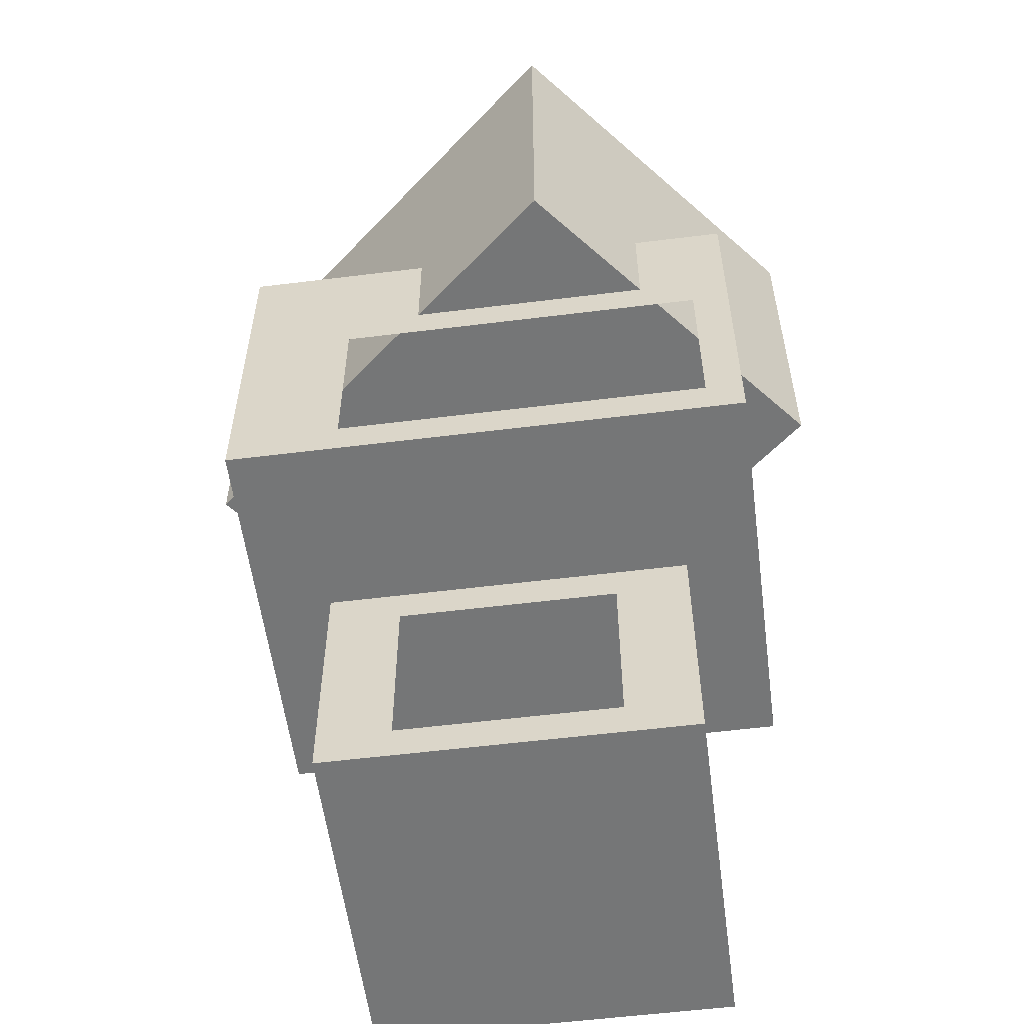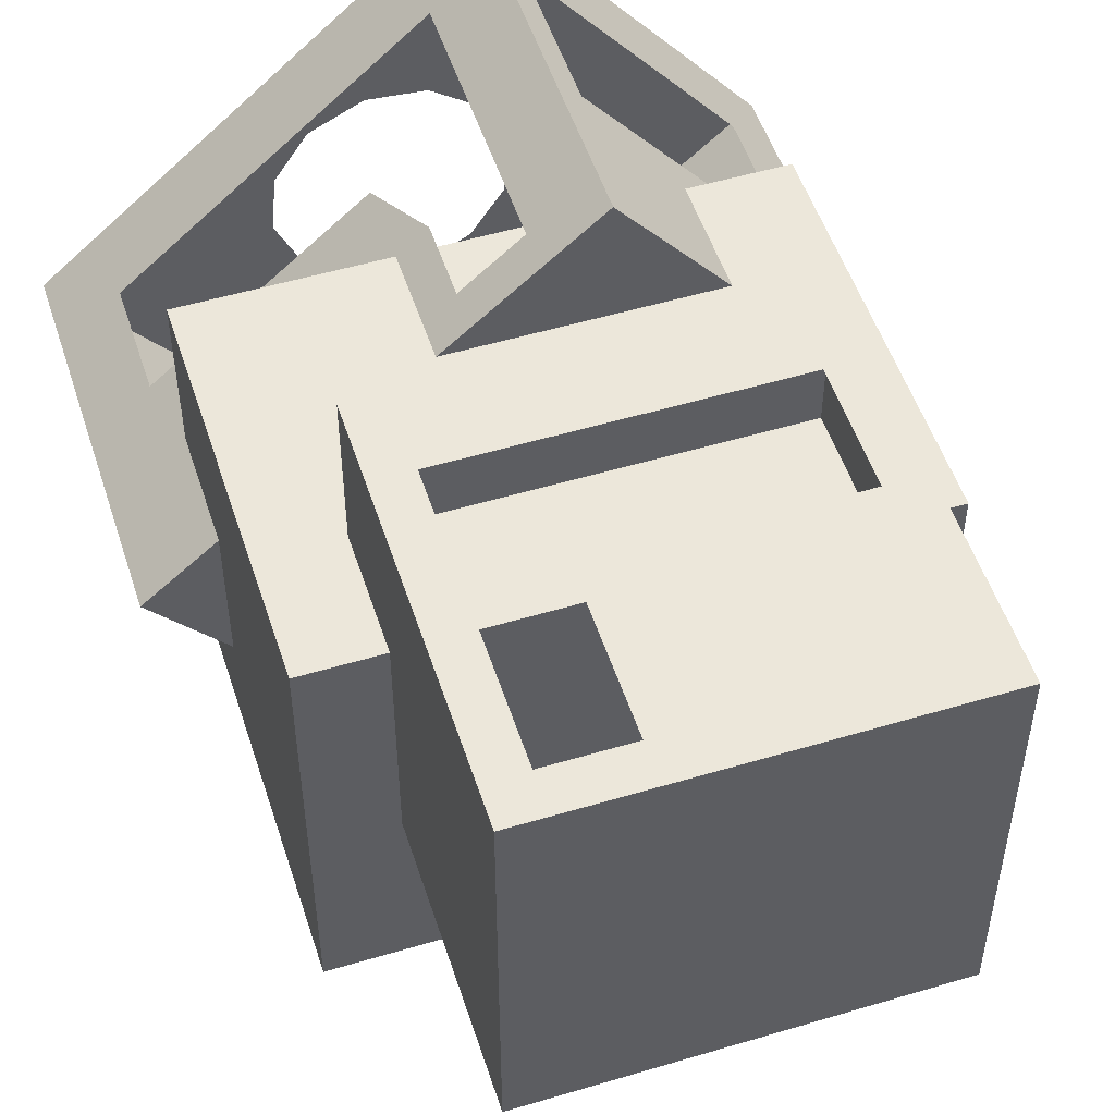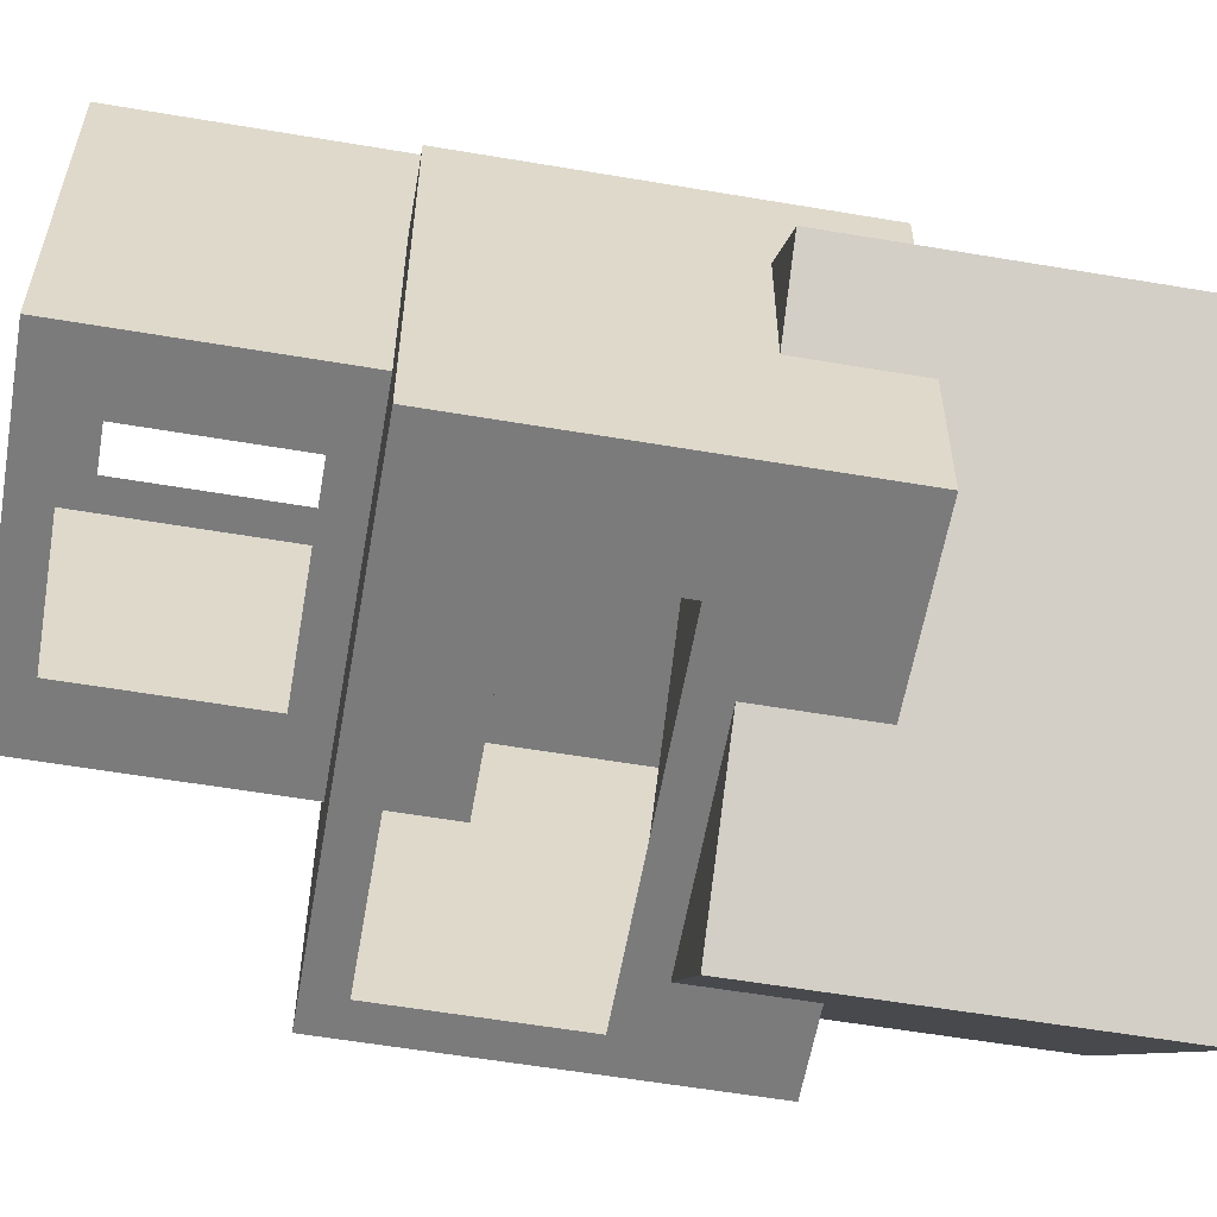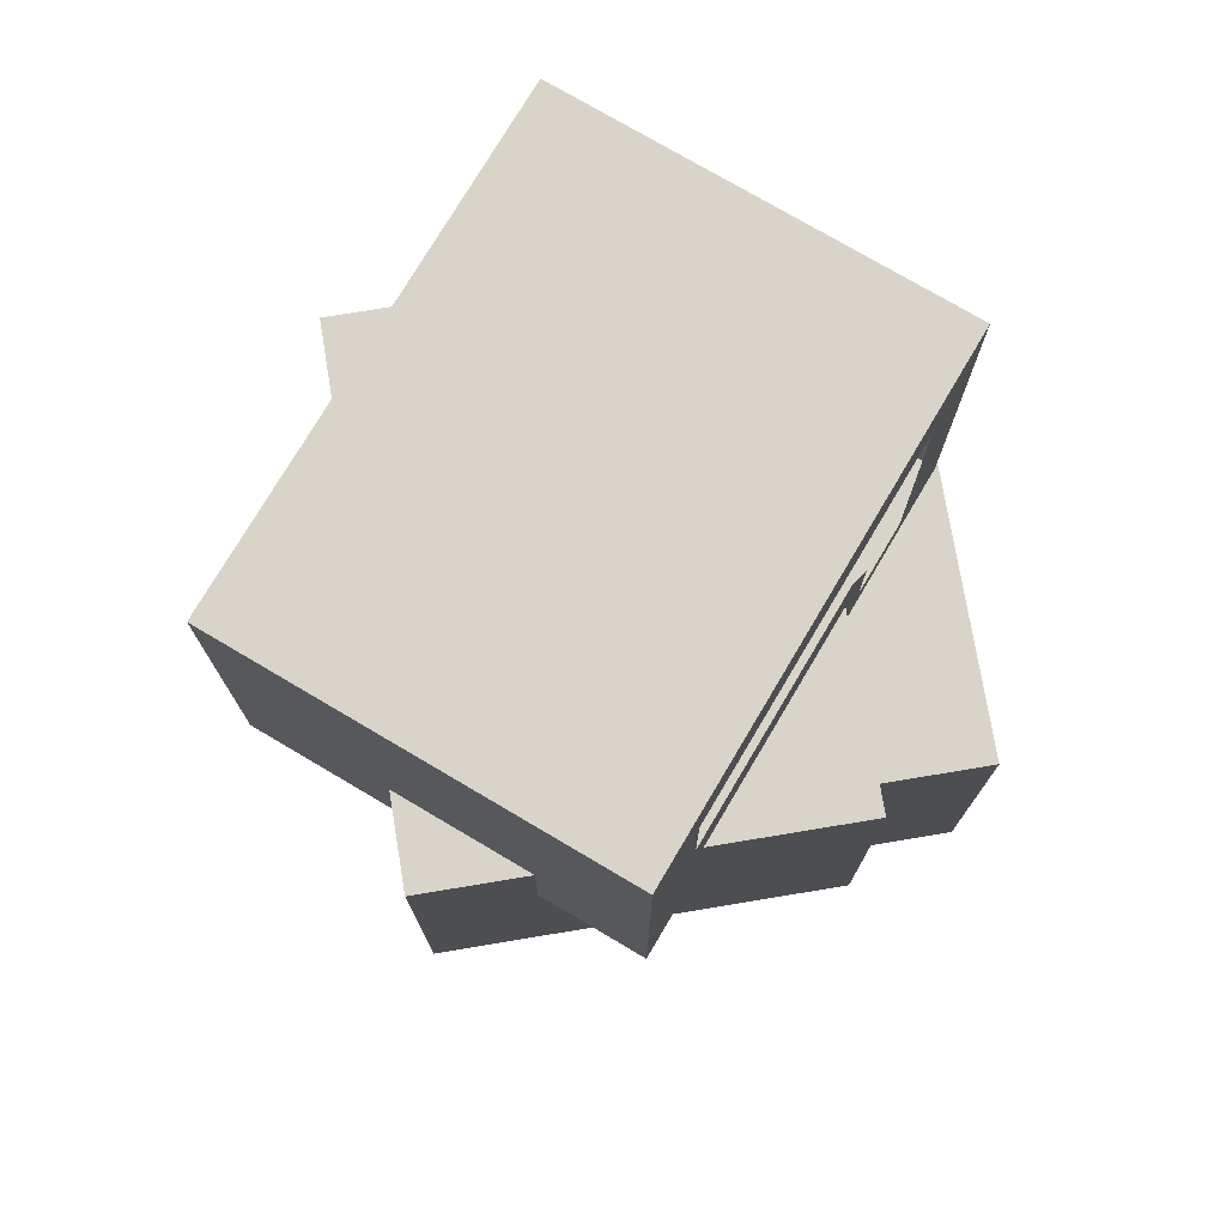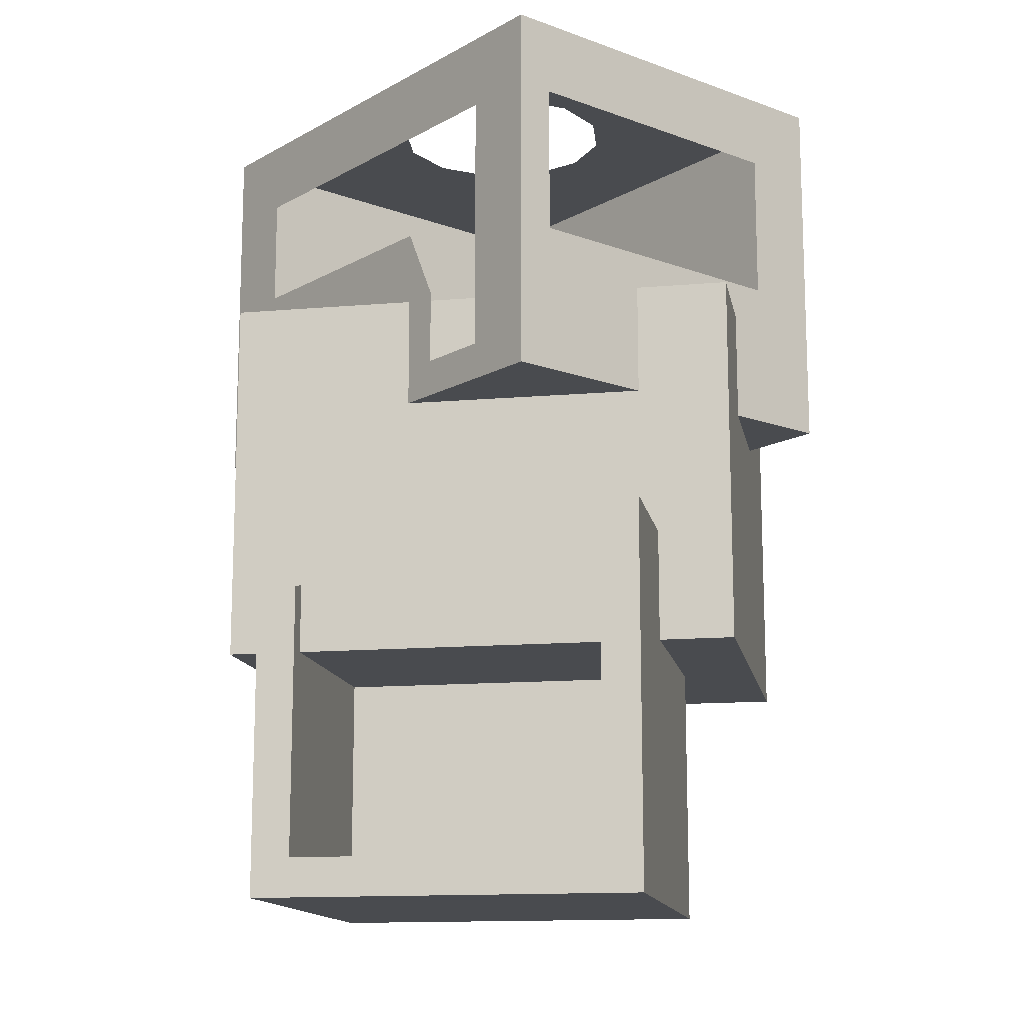
<metadata>
{"format":"obj","ext":"obj","renderer":"f3d","projection":"perspective","resolution":1024,"background":"white","views":[{"elev":-56.7,"azim":7.4,"up":"+Z"},{"elev":52.1,"azim":162.1,"up":"+Y"},{"elev":-58.5,"azim":-99.9,"up":"+Y"},{"elev":75.5,"azim":80.6,"up":"+Z"},{"elev":-13.9,"azim":-169.3,"up":"+Z"}]}
</metadata>
<code>
o
v 0 2.496e-11 7
v 0 0 0
v 2 2.526e-12 1
v 8 2.526e-12 1
v 2 2.526e-12 1
v 0 0 0
v 0 2.496e-11 7
v 2 2.526e-12 1
v 2 2.971e-11 6
v 8 2.526e-12 1
v 0 0 0
v 10 0 0
v 10 2.496e-11 7
v 0 2.496e-11 7
v 2 2.971e-11 6
v 8 2.971e-11 6
v 8 2.526e-12 1
v 10 0 0
v 10 2.496e-11 7
v 2 2.971e-11 6
v 8 2.971e-11 6
v 8 2.971e-11 6
v 10 0 0
v 10 2.496e-11 7
f 1 2 3
f 4 5 6
f 7 8 9
f 10 11 12
f 13 14 15
f 16 17 18
f 19 20 21
f 22 23 24
o
v 10 6 7
v 10 0 7
v 10 0 0
v 10 0 0
v 10 10 0
v 10 10 10
v 10 10 10
v 10 6 10
v 10 6 7
v 10 6 7
v 10 0 0
v 10 10 10
f 25 26 27
f 28 29 30
f 31 32 33
f 34 35 36
o
v 0 10 -4.75e-11
v 0 10 10
v 1 10 8
v 1 10 5
v 7 10 5
v 7 10 1
v 9 10 8
v 1 10 8
v 0 10 10
v 0 10 -4.75e-11
v 1 10 8
v 1 10 5
v 9 10 8
v 0 10 10
v 10 10 10
v 0 10 -4.75e-11
v 1 10 5
v 7 10 1
v 9 10 1
v 9 10 8
v 10 10 10
v 10 10 -4.75e-11
v 0 10 -4.75e-11
v 7 10 1
v 9 10 1
v 10 10 10
v 10 10 -4.75e-11
v 10 10 -4.75e-11
v 7 10 1
v 9 10 1
f 37 38 39
f 40 41 42
f 43 44 45
f 46 47 48
f 49 50 51
f 52 53 54
f 55 56 57
f 58 59 60
f 61 62 63
f 64 65 66
o
v 0 6 10
v 0 10 10
v 0 10 0
v 0 10 0
v 0 0 0
v 0 0 7
v 0 6 7
v 0 6 10
v 0 10 0
v 0 10 0
v 0 0 7
v 0 6 7
f 67 68 69
f 70 71 72
f 73 74 75
f 76 77 78
o
v 0 10 0
v 10 10 0
v 10 0 0
v 0 10 0
v 10 0 0
v 0 0 0
f 79 80 81
f 82 83 84
o
v 10 6 10
v 10 10 10
v 0 10 10
v 10 6 10
v 0 10 10
v 0 6 10
f 85 86 87
f 88 89 90
o
v 2.998 -5 17
v -2 -5 17
v -2 -5 7
v -2 -5 7
v 1 -5 8
v 1 -5 13
v 11 -5 8
v 1 -5 8
v -2 -5 7
v 12 -5 17
v 9.523 -5 17
v 9.523 -5 14
v 2.998 -5 17
v -2 -5 7
v 1 -5 13
v 11 -5 8
v -2 -5 7
v 12 -5 7
v 2.998 -5 14
v 2.998 -5 17
v 1 -5 13
v 11 -5 13
v 11 -5 8
v 12 -5 7
v 9.523 -5 14
v 2.998 -5 14
v 1 -5 13
v 11 -5 13
v 12 -5 7
v 12 -5 17
v 9.523 -5 14
v 1 -5 13
v 11 -5 13
v 11 -5 13
v 12 -5 17
v 9.523 -5 14
f 91 92 93
f 94 95 96
f 97 98 99
f 100 101 102
f 103 104 105
f 106 107 108
f 109 110 111
f 112 113 114
f 115 116 117
f 118 119 120
f 121 122 123
f 124 125 126
o
v 12 -2.048 17
v 12 -5 17
v 12 -5 7
v 12 -5 7
v 12 6 7
v 12 6 17
v 12 6 17
v 12 1.806 17
v 12 1.806 14
v 12 -2.048 14
v 12 -2.048 17
v 12 -5 7
v 12 -5 7
v 12 6 17
v 12 1.806 14
v 12 1.806 14
v 12 -2.048 14
v 12 -5 7
f 127 128 129
f 130 131 132
f 133 134 135
f 136 137 138
f 139 140 141
f 142 143 144
o
v 10 6 7
v 10 6 10
v 0 6 10
v 10 6 7
v 0 6 10
v 0 6 7
f 145 146 147
f 148 149 150
o
v -2 3.048 17
v -2 6 17
v -2 6 7
v -2 6 7
v -2 -5 7
v -2 -5 17
v -2 -5 17
v -2 -0.806 17
v -2 -0.806 14
v -2 3.048 14
v -2 3.048 17
v -2 6 7
v -2 6 7
v -2 -5 17
v -2 -0.806 14
v -2 -0.806 14
v -2 3.048 14
v -2 6 7
f 151 152 153
f 154 155 156
f 157 158 159
f 160 161 162
f 163 164 165
f 166 167 168
o
v 0 6 7
v 0 0 7
v 10 0 7
v 0 6 7
v 10 0 7
v 10 6 7
f 169 170 171
f 172 173 174
o
v 12 1.806 17
v 12 6 17
v 7.002 6 17
f 175 176 177
o
v -2 -0.806 14
v -2 -0.806 17
v 2.998 -5 17
v -2 -0.806 14
v 2.998 -5 17
v 2.998 -5 14
f 178 179 180
f 181 182 183
o
v 9.523 -5 14
v 9.523 -5 17
v 12 -2.048 17
v 9.523 -5 14
v 12 -2.048 17
v 12 -2.048 14
f 184 185 186
f 187 188 189
o
v 12 1.806 14
v 12 1.806 17
v 7.002 6 17
v 12 1.806 14
v 7.002 6 17
v 7.002 6 14
f 190 191 192
f 193 194 195
o
v 0.4772 6 14
v 0.4772 6 17
v -2 3.048 17
v 0.4772 6 14
v -2 3.048 17
v -2 3.048 14
f 196 197 198
f 199 200 201
o
v 7.002 6 14
v 0.4772 6 14
v -2 3.048 14
v -2 3.048 14
v -2 -0.806 14
v 2.998 -5 14
v 2.998 -5 14
v 9.523 -5 14
v 12 -2.048 14
v 12 -2.048 14
v 12 1.806 14
v 7.002 6 14
v 7.002 6 14
v -2 3.048 14
v 2.998 -5 14
v 2.998 -5 14
v 12 -2.048 14
v 7.002 6 14
f 202 203 204
f 205 206 207
f 208 209 210
f 211 212 213
f 214 215 216
f 217 218 219
o
v -3.898 0.7862 24
v 2.367 1.404 24
v 3.023 2.811 24
v 2.502 -0.143 24
v 2.367 1.404 24
v -3.898 0.7862 24
v 3.173 9.213 24
v -3.898 0.7862 24
v 3.023 2.811 24
v 3.393 -1.415 24
v 2.502 -0.143 24
v -3.898 0.7862 24
v 3.173 9.213 24
v 3.023 2.811 24
v 4.295 3.702 24
v 4.8 -2.071 24
v 3.393 -1.415 24
v -3.898 0.7862 24
v 3.173 9.213 24
v 4.295 3.702 24
v 5.842 3.837 24
v 4.8 -2.071 24
v -3.898 0.7862 24
v 6.827 -8.213 24
v 13.9 0.2137 24
v 3.173 9.213 24
v 5.842 3.837 24
v 6.347 -1.936 24
v 4.8 -2.071 24
v 6.827 -8.213 24
v 13.9 0.2137 24
v 5.842 3.837 24
v 7.25 3.181 24
v 7.62 -1.045 24
v 6.347 -1.936 24
v 6.827 -8.213 24
v 13.9 0.2137 24
v 7.25 3.181 24
v 8.14 1.909 24
v 8.276 0.3621 24
v 7.62 -1.045 24
v 6.827 -8.213 24
v 13.9 0.2137 24
v 8.14 1.909 24
v 8.276 0.3621 24
v 8.276 0.3621 24
v 6.827 -8.213 24
v 13.9 0.2137 24
f 220 221 222
f 223 224 225
f 226 227 228
f 229 230 231
f 232 233 234
f 235 236 237
f 238 239 240
f 241 242 243
f 244 245 246
f 247 248 249
f 250 251 252
f 253 254 255
f 256 257 258
f 259 260 261
f 262 263 264
f 265 266 267
o
v 0 0 10
v 0 0 7
v 10 0 7
v 0 0 10
v 10 0 7
v 10 0 10
f 268 269 270
f 271 272 273
o
v 0 6 7
v 0 0 7
v 0 0 10
v 0 6 7
v 0 0 10
v 0 6 10
f 274 275 276
f 277 278 279
o
v 10 0 10
v 10 6 10
v 0 6 10
v 10 0 10
v 0 6 10
v 0 0 10
f 280 281 282
f 283 284 285
o
v 10 0 7
v 10 6 7
v 10 6 10
v 10 0 7
v 10 6 10
v 10 0 10
f 286 287 288
f 289 290 291
o
v -2 -5 7
v -2 6 7
v 0 6 7
v 10 0 7
v 10 6 7
v 12 6 7
v -2 -5 7
v 0 6 7
v 0 0 7
v 10 0 7
v 12 6 7
v 12 -5 7
v 12 -5 7
v -2 -5 7
v 0 0 7
v 0 0 7
v 10 0 7
v 12 -5 7
f 292 293 294
f 295 296 297
f 298 299 300
f 301 302 303
f 304 305 306
f 307 308 309
o
v 7.002 6 17
v 12 6 17
v 12 6 7
v 12 6 7
v 10 6 7
v 10 6 10
v 0 6 10
v 0 6 7
v -2 6 7
v -2 6 7
v -2 6 17
v 0.4772 6 17
v 7.002 6 17
v 12 6 7
v 10 6 10
v 0 6 10
v -2 6 7
v 0.4772 6 17
v 7.002 6 14
v 7.002 6 17
v 10 6 10
v 0 6 10
v 0.4772 6 17
v 0.4772 6 14
v 0.4772 6 14
v 7.002 6 14
v 10 6 10
v 10 6 10
v 0 6 10
v 0.4772 6 14
f 310 311 312
f 313 314 315
f 316 317 318
f 319 320 321
f 322 323 324
f 325 326 327
f 328 329 330
f 331 332 333
f 334 335 336
f 337 338 339
o
v -2 3.048 17
v 0.4772 6 17
v -2 6 17
f 340 341 342
o
v 2.998 -5 17
v -2 -0.806 17
v -2 -5 17
f 343 344 345
o
v 9.523 -5 17
v 12 -5 17
v 12 -2.048 17
f 346 347 348
o
v 0.4772 6 17
v 7.002 6 17
v 7.002 6 14
v 0.4772 6 17
v 7.002 6 14
v 0.4772 6 14
f 349 350 351
f 352 353 354
o
v 0.4772 6 17
v -2 3.048 17
v -2 -0.806 17
v -2 -0.806 17
v 2.998 -5 17
v 9.523 -5 17
v 9.523 -5 17
v 12 -2.048 17
v 12 1.806 17
v 12 1.806 17
v 7.002 6 17
v 0.4772 6 17
v 0.4772 6 17
v -2 -0.806 17
v 9.523 -5 17
v 9.523 -5 17
v 12 1.806 17
v 0.4772 6 17
f 355 356 357
f 358 359 360
f 361 362 363
f 364 365 366
f 367 368 369
f 370 371 372
o
v -2 -0.806 17
v -2 3.048 17
v -2 3.048 14
v -2 -0.806 17
v -2 3.048 14
v -2 -0.806 14
f 373 374 375
f 376 377 378
o
v 12 1.806 17
v 12 -2.048 17
v 12 -2.048 14
v 12 1.806 17
v 12 -2.048 14
v 12 1.806 14
f 379 380 381
f 382 383 384
o
v 9.523 -5 17
v 2.998 -5 17
v 2.998 -5 14
v 9.523 -5 17
v 2.998 -5 14
v 9.523 -5 14
f 385 386 387
f 388 389 390
o
v 3.173 9.213 14
v 0.4772 6 14
v 0.4772 6 17
v -2 3.048 17
v -2 3.048 14
v -3.898 0.7863 14
v -2.612 2.318 22
v -2.612 2.318 18
v -3.898 0.7863 14
v -2 3.048 17
v -3.898 0.7863 14
v -2.612 2.318 18
v -2.612 2.318 22
v -3.898 0.7863 14
v -3.898 0.7863 24
v 0.4772 6 17
v -2 3.048 17
v -2.612 2.318 18
v 2.53 8.447 22
v -2.612 2.318 22
v -3.898 0.7863 24
v 0.4772 6 17
v -2.612 2.318 18
v 2.53 8.447 18
v 2.53 8.447 22
v -3.898 0.7863 24
v 3.173 9.213 24
v 3.173 9.213 14
v 0.4772 6 17
v 2.53 8.447 18
v 2.53 8.447 18
v 2.53 8.447 22
v 3.173 9.213 24
v 3.173 9.213 24
v 3.173 9.213 14
v 2.53 8.447 18
f 391 392 393
f 394 395 396
f 397 398 399
f 400 401 402
f 403 404 405
f 406 407 408
f 409 410 411
f 412 413 414
f 415 416 417
f 418 419 420
f 421 422 423
f 424 425 426
o
v 7.002 6 14
v 0.4772 6 14
v 3.173 9.213 14
f 427 428 429
o
v 13.9 0.2137 24
v 12.37 1.499 22
v 4.705 7.927 22
v 6.237 6.642 15
v 6.237 6.642 17
v 7.003 5.999 19
v 12.37 1.499 19
v 12.37 1.499 22
v 13.9 0.2137 24
v 13.9 0.2137 24
v 13.9 0.2137 14
v 12 1.806 14
v 3.173 9.213 24
v 13.9 0.2137 24
v 4.705 7.927 22
v 12.37 1.499 19
v 13.9 0.2137 24
v 12 1.806 14
v 3.173 9.213 14
v 3.173 9.213 24
v 4.705 7.927 22
v 12.37 1.499 19
v 12 1.806 14
v 12 1.806 17
v 3.173 9.213 14
v 4.705 7.927 22
v 4.705 7.927 15
v 7.003 5.999 19
v 12.37 1.499 19
v 12 1.806 17
v 7.002 6 14
v 3.173 9.213 14
v 4.705 7.927 15
v 7.003 5.999 19
v 12 1.806 17
v 7.002 6 17
v 7.002 6 14
v 4.705 7.927 15
v 6.237 6.642 15
v 6.237 6.642 15
v 7.003 5.999 19
v 7.002 6 17
v 7.002 6 17
v 7.002 6 14
v 6.237 6.642 15
f 430 431 432
f 433 434 435
f 436 437 438
f 439 440 441
f 442 443 444
f 445 446 447
f 448 449 450
f 451 452 453
f 454 455 456
f 457 458 459
f 460 461 462
f 463 464 465
f 466 467 468
f 469 470 471
f 472 473 474
o
v 6.827 -8.213 14
v 6.827 -8.213 24
v -3.898 0.7863 24
v -3.898 0.7863 24
v -3.898 0.7863 14
v -2 -0.806 14
v 2.998 -5 17
v 2.998 -5 14
v 6.827 -8.213 14
v -3.898 0.7863 24
v -2 -0.806 14
v -2 -0.806 17
v 2.998 -5 17
v 6.827 -8.213 14
v -3.898 0.7863 24
v -3.898 0.7863 24
v -2 -0.806 17
v 2.998 -5 17
f 475 476 477
f 478 479 480
f 481 482 483
f 484 485 486
f 487 488 489
f 490 491 492
o
v 13.9 0.2137 24
v 6.827 -8.213 24
v 6.827 -8.213 14
v 6.827 -8.213 14
v 9.523 -5 14
v 9.523 -5 17
v 12 -2.048 17
v 12 -2.048 14
v 13.9 0.2137 14
v 13.9 0.2137 24
v 6.827 -8.213 14
v 9.523 -5 17
v 12 -2.048 17
v 13.9 0.2137 14
v 13.9 0.2137 24
v 13.9 0.2137 24
v 9.523 -5 17
v 12 -2.048 17
f 493 494 495
f 496 497 498
f 499 500 501
f 502 503 504
f 505 506 507
f 508 509 510
o
v -2 3.048 14
v -2 -0.806 14
v -3.898 0.7863 14
f 511 512 513
o
v 12 -2.048 14
v 12 1.806 14
v 13.9 0.2137 14
f 514 515 516
o
v 2.998 -5 14
v 9.523 -5 14
v 6.827 -8.213 14
f 517 518 519

</code>
